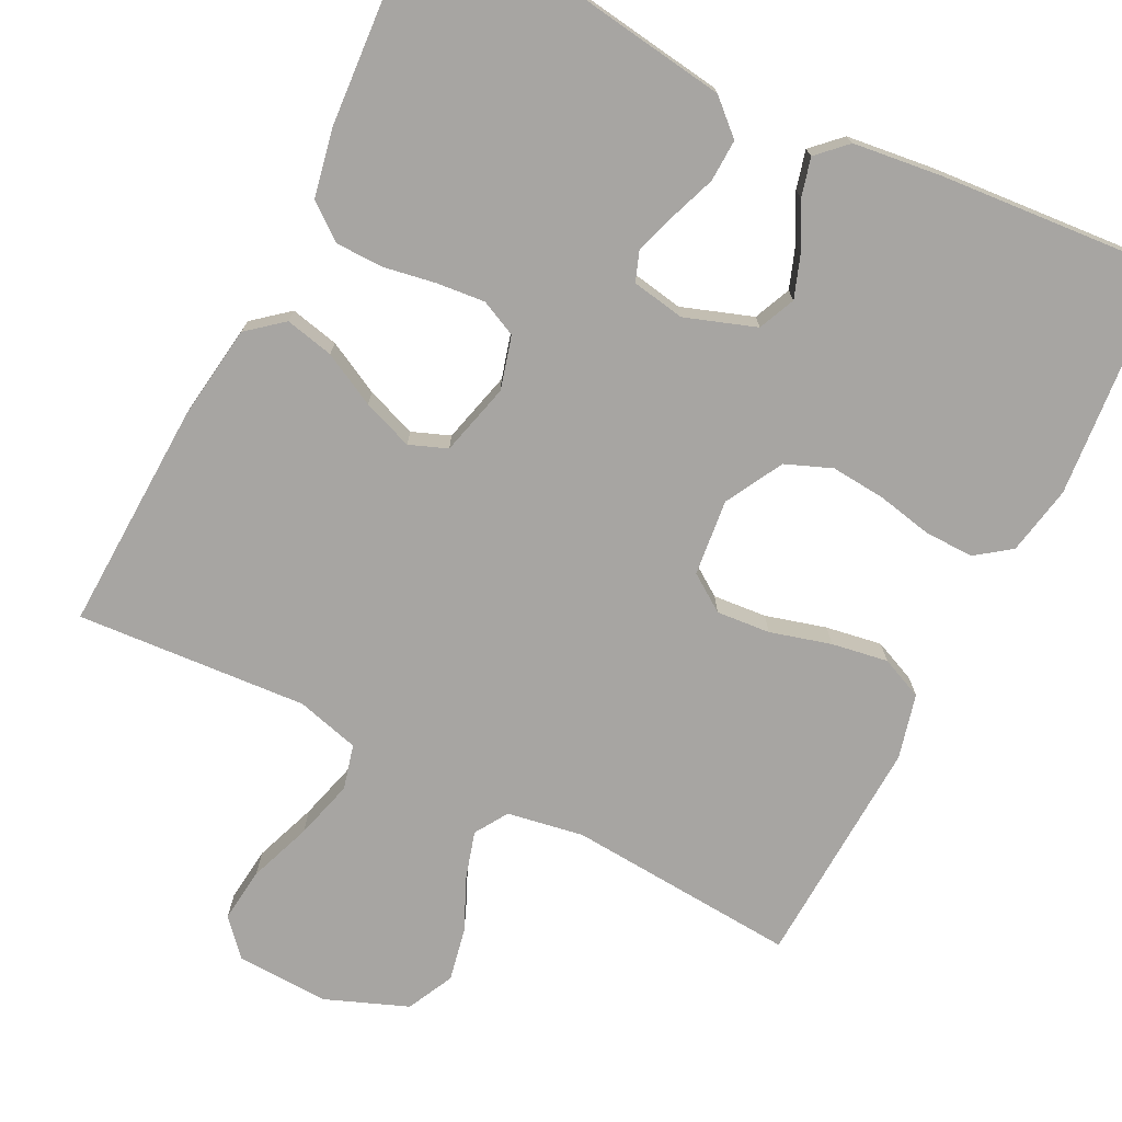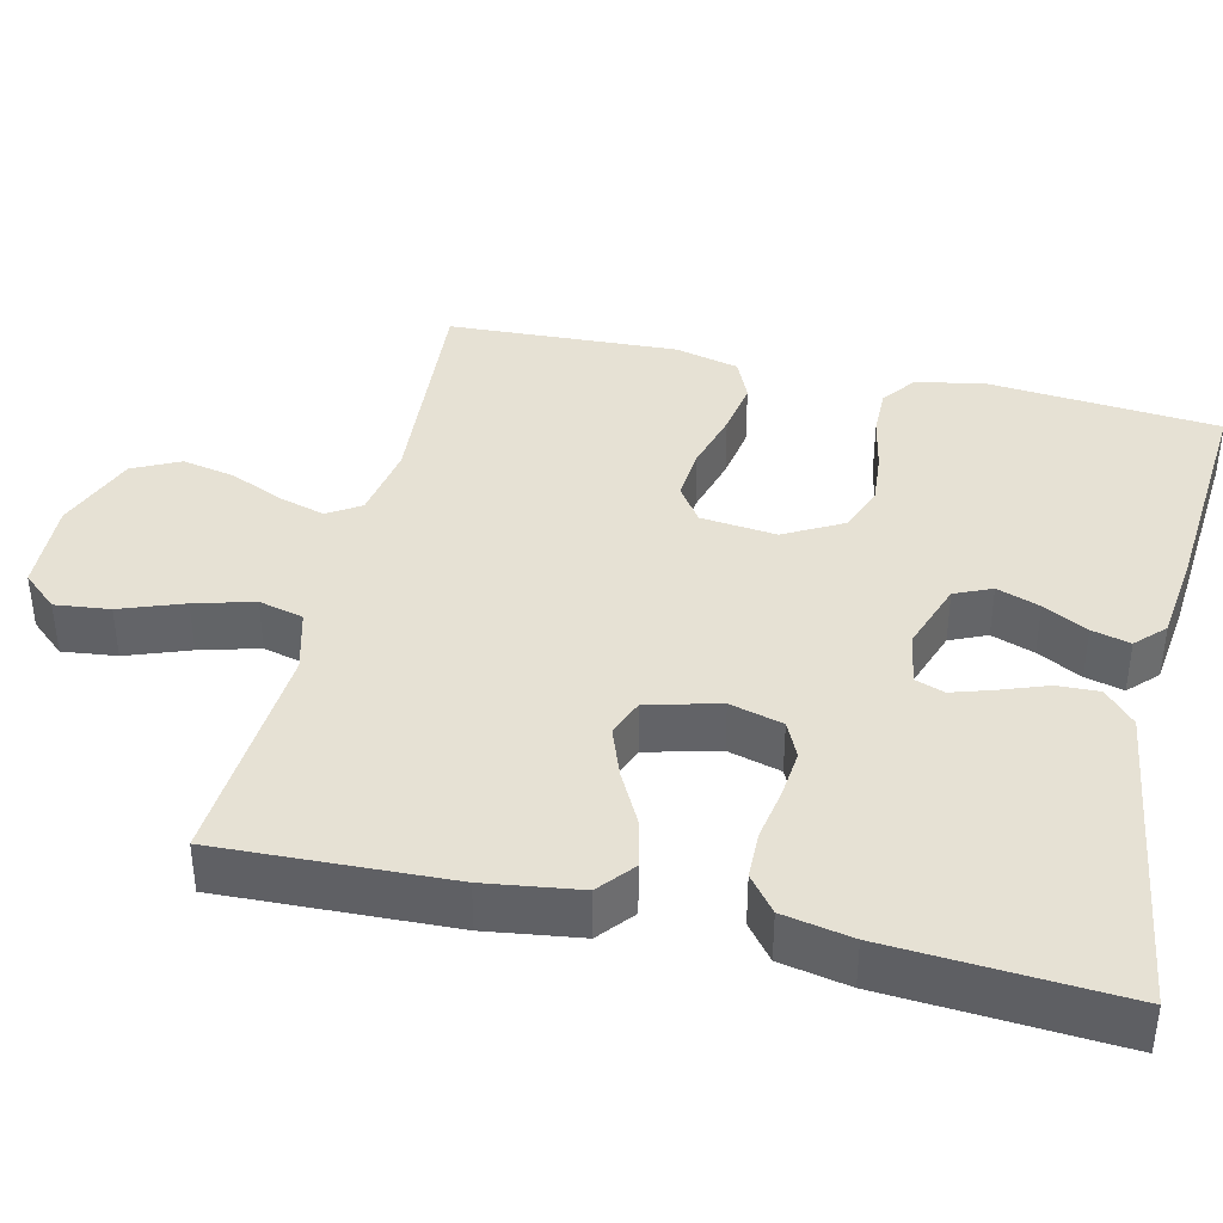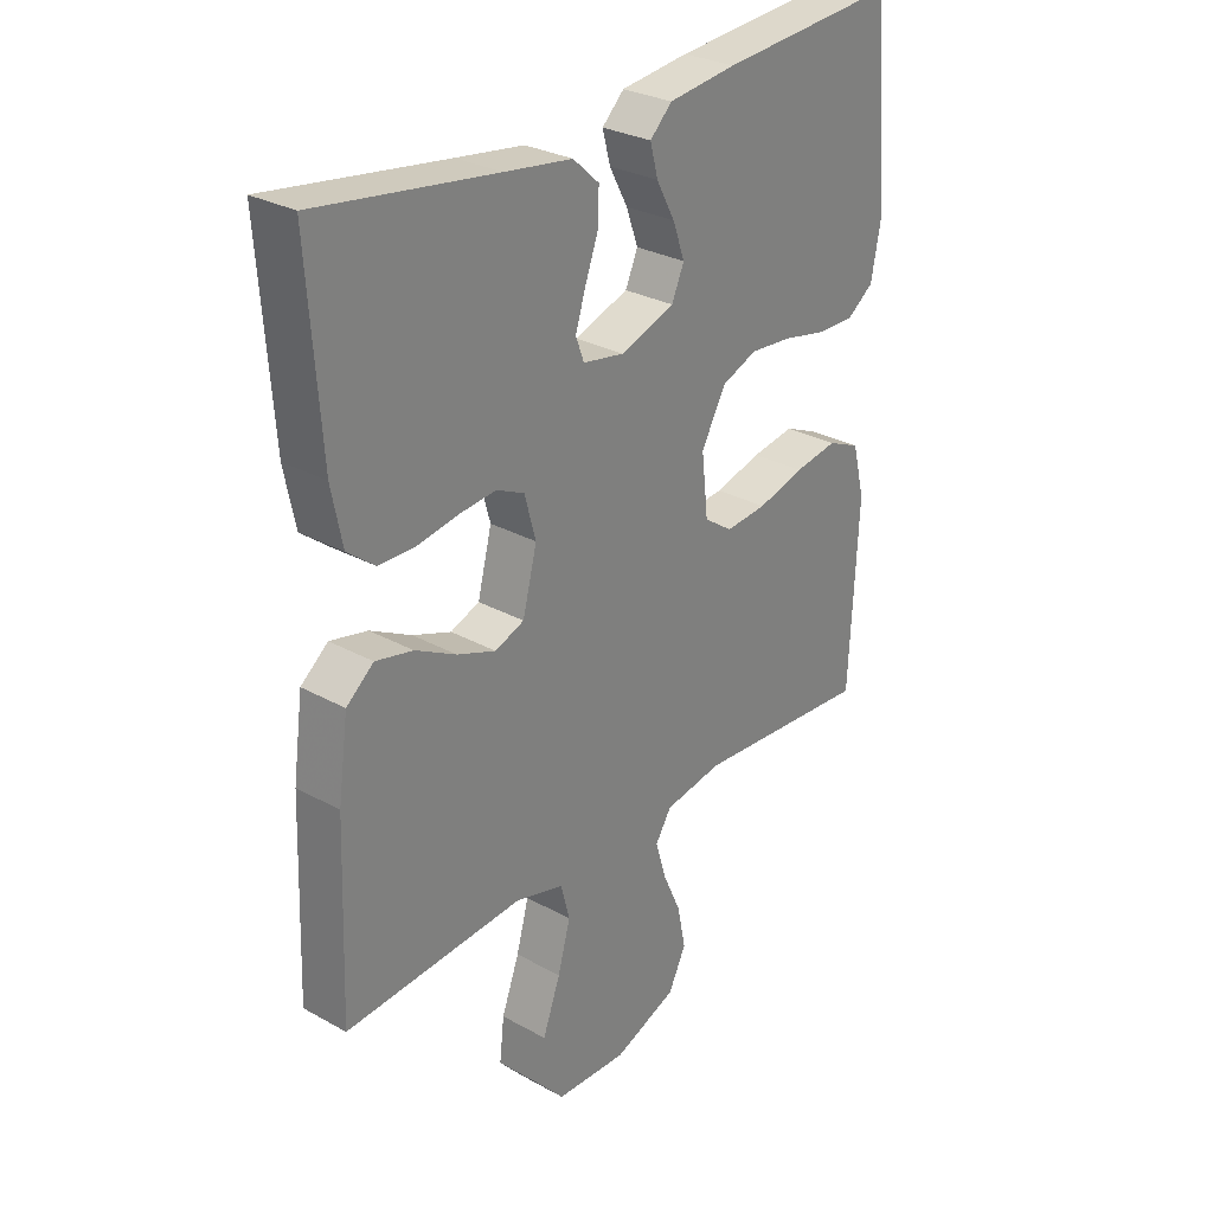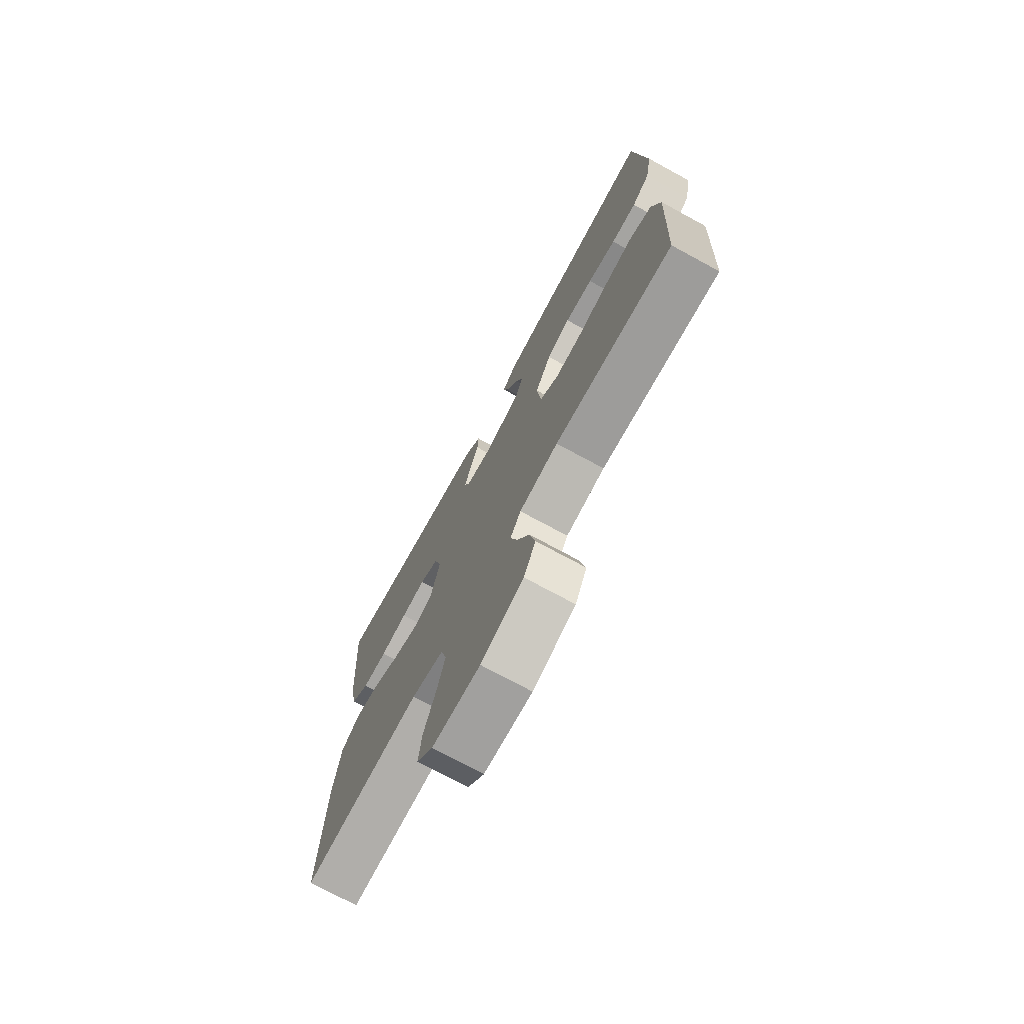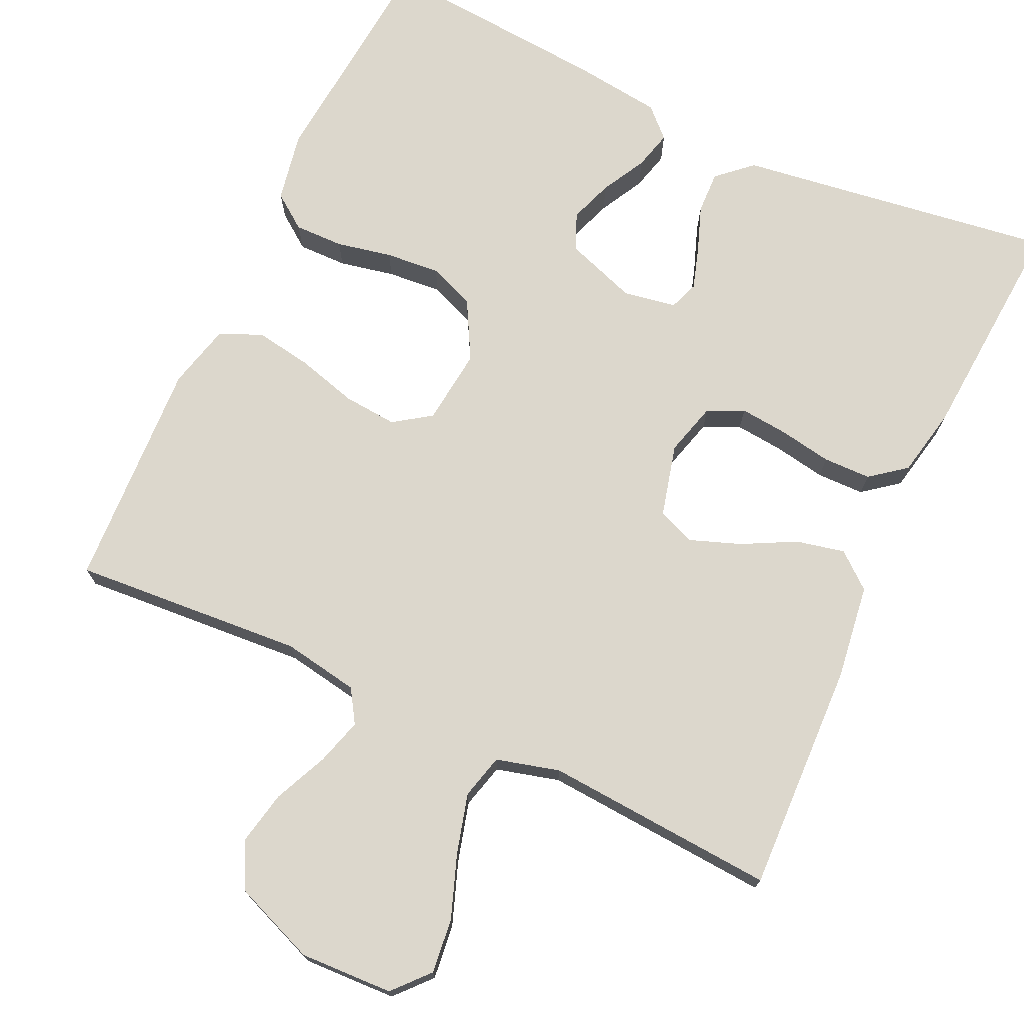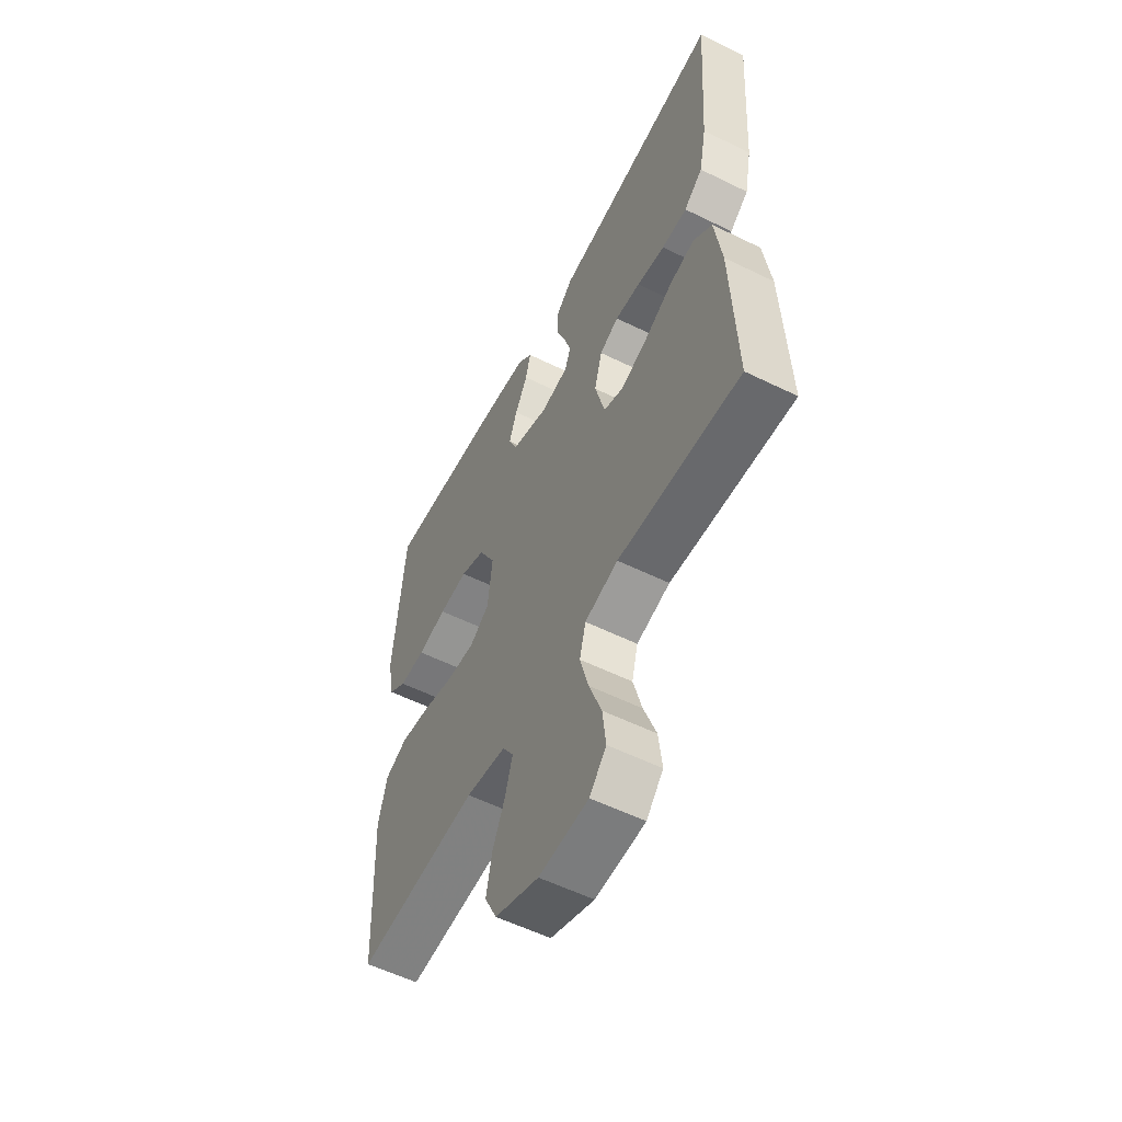
<metadata>
{"format":"obj","ext":"obj","renderer":"f3d","projection":"perspective","resolution":1024,"background":"white","views":[{"elev":-73.9,"azim":-26.8,"up":"+Y"},{"elev":39.1,"azim":-76.9,"up":"+Y"},{"elev":28.9,"azim":-50.4,"up":"+Z"},{"elev":-74.1,"azim":61.5,"up":"+Z"},{"elev":73.0,"azim":-155.0,"up":"+Y"},{"elev":-56.4,"azim":-117.2,"up":"+Z"}]}
</metadata>
<code>
v -0.5 0.07 0.5
v -0.2 0.07 0.457
v -0.086 0.07 0.441
v -0.042 0.07 0.401
v -0.044 0.07 0.346
v -0.066 0.07 0.286
v -0.083 0.07 0.232
v -0.069 0.07 0.194
v 0 0.07 0.182
v 0.092 0.07 0.214
v 0.113 0.07 0.262
v 0.093 0.07 0.318
v 0.062 0.07 0.376
v 0.049 0.07 0.426
v 0.086 0.07 0.462
v 0.2 0.07 0.476
v 0.5 0.07 0.5
v 0.527 0.07 0.2
v 0.51 0.07 0.11
v 0.465 0.07 0.077
v 0.401 0.07 0.078
v 0.329 0.07 0.093
v 0.258 0.07 0.099
v 0.198 0.07 0.075
v 0.157 0.07 0
v 0.168 0.07 -0.099
v 0.216 0.07 -0.132
v 0.286 0.07 -0.126
v 0.365 0.07 -0.104
v 0.438 0.07 -0.092
v 0.493 0.07 -0.116
v 0.514 0.07 -0.2
v 0.5 0.07 -0.5
v 0.2 0.07 -0.478
v 0.101 0.07 -0.495
v 0.074 0.07 -0.538
v 0.092 0.07 -0.599
v 0.123 0.07 -0.668
v 0.137 0.07 -0.737
v 0.107 0.07 -0.798
v 0 0.07 -0.84
v -0.121 0.07 -0.835
v -0.162 0.07 -0.789
v -0.154 0.07 -0.718
v -0.124 0.07 -0.636
v -0.103 0.07 -0.559
v -0.118 0.07 -0.501
v -0.2 0.07 -0.479
v -0.5 0.07 -0.5
v -0.489 0.07 -0.2
v -0.472 0.07 -0.077
v -0.426 0.07 -0.039
v -0.363 0.07 -0.053
v -0.294 0.07 -0.089
v -0.229 0.07 -0.113
v -0.18 0.07 -0.094
v -0.156 0.07 0
v -0.175 0.07 0.069
v -0.222 0.07 0.091
v -0.284 0.07 0.085
v -0.353 0.07 0.073
v -0.415 0.07 0.074
v -0.461 0.07 0.11
v -0.479 0.07 0.2
v -0.5 0 0.5
v -0.2 0 0.457
v -0.086 0 0.441
v -0.042 0 0.401
v -0.044 0 0.346
v -0.066 0 0.286
v -0.083 0 0.232
v -0.069 0 0.194
v 0 0 0.182
v 0.092 0 0.214
v 0.113 0 0.262
v 0.093 0 0.318
v 0.062 0 0.376
v 0.049 0 0.426
v 0.086 0 0.462
v 0.2 0 0.476
v 0.5 0 0.5
v 0.527 0 0.2
v 0.51 0 0.11
v 0.465 0 0.077
v 0.401 0 0.078
v 0.329 0 0.093
v 0.258 0 0.099
v 0.198 0 0.075
v 0.157 0 0
v 0.168 0 -0.099
v 0.216 0 -0.132
v 0.286 0 -0.126
v 0.365 0 -0.104
v 0.438 0 -0.092
v 0.493 0 -0.116
v 0.514 0 -0.2
v 0.5 0 -0.5
v 0.2 0 -0.478
v 0.101 0 -0.495
v 0.074 0 -0.538
v 0.092 0 -0.599
v 0.123 0 -0.668
v 0.137 0 -0.737
v 0.107 0 -0.798
v 0 0 -0.84
v -0.121 0 -0.835
v -0.162 0 -0.789
v -0.154 0 -0.718
v -0.124 0 -0.636
v -0.103 0 -0.559
v -0.118 0 -0.501
v -0.2 0 -0.479
v -0.5 0 -0.5
v -0.489 0 -0.2
v -0.472 0 -0.077
v -0.426 0 -0.039
v -0.363 0 -0.053
v -0.294 0 -0.089
v -0.229 0 -0.113
v -0.18 0 -0.094
v -0.156 0 0
v -0.175 0 0.069
v -0.222 0 0.091
v -0.284 0 0.085
v -0.353 0 0.073
v -0.415 0 0.074
v -0.461 0 0.11
v -0.479 0 0.2
f 63 64 1 2
f 60 61 62 63
f 59 60 63 2
f 58 59 2 3
f 57 58 3 4
f 56 57 4
f 51 52 53 54
f 51 54 55
f 48 49 50 51
f 47 48 51 55
f 42 43 44 45
f 42 45 46
f 41 42 46
f 40 41 46 47
f 37 38 39 40
f 36 37 40 47
f 31 32 33 34
f 31 34 35
f 28 29 30 31
f 27 28 31 35
f 26 27 35 36
f 19 20 21 22
f 19 22 23
f 18 19 23
f 17 18 23
f 16 17 23 24
f 12 13 14 15
f 11 12 15 16
f 4 5 6
f 4 6 7
f 56 4 7
f 36 47 55 56
f 25 26 36 56
f 11 16 24 25
f 10 11 25
f 9 10 25 56
f 8 9 56
f 7 8 56
f 66 65 128 127
f 127 126 125 124
f 66 127 124 123
f 67 66 123 122
f 68 67 122 121
f 68 121 120
f 118 117 116 115
f 119 118 115
f 115 114 113 112
f 119 115 112 111
f 109 108 107 106
f 110 109 106
f 110 106 105
f 111 110 105 104
f 104 103 102 101
f 111 104 101 100
f 98 97 96 95
f 99 98 95
f 95 94 93 92
f 99 95 92 91
f 100 99 91 90
f 86 85 84 83
f 87 86 83
f 87 83 82
f 87 82 81
f 88 87 81 80
f 79 78 77 76
f 80 79 76 75
f 70 69 68
f 71 70 68
f 71 68 120
f 120 119 111 100
f 120 100 90 89
f 89 88 80 75
f 89 75 74
f 120 89 74 73
f 120 73 72
f 120 72 71
f 1 65 66 2
f 2 66 67 3
f 3 67 68 4
f 4 68 69 5
f 5 69 70 6
f 6 70 71 7
f 7 71 72 8
f 8 72 73 9
f 9 73 74 10
f 10 74 75 11
f 11 75 76 12
f 12 76 77 13
f 13 77 78 14
f 14 78 79 15
f 15 79 80 16
f 16 80 81 17
f 17 81 82 18
f 18 82 83 19
f 19 83 84 20
f 20 84 85 21
f 21 85 86 22
f 22 86 87 23
f 23 87 88 24
f 24 88 89 25
f 25 89 90 26
f 26 90 91 27
f 27 91 92 28
f 28 92 93 29
f 29 93 94 30
f 30 94 95 31
f 31 95 96 32
f 32 96 97 33
f 33 97 98 34
f 34 98 99 35
f 35 99 100 36
f 36 100 101 37
f 37 101 102 38
f 38 102 103 39
f 39 103 104 40
f 40 104 105 41
f 41 105 106 42
f 42 106 107 43
f 43 107 108 44
f 44 108 109 45
f 45 109 110 46
f 46 110 111 47
f 47 111 112 48
f 48 112 113 49
f 49 113 114 50
f 50 114 115 51
f 51 115 116 52
f 52 116 117 53
f 53 117 118 54
f 54 118 119 55
f 55 119 120 56
f 56 120 121 57
f 57 121 122 58
f 58 122 123 59
f 59 123 124 60
f 60 124 125 61
f 61 125 126 62
f 62 126 127 63
f 63 127 128 64
f 64 128 65 1

</code>
